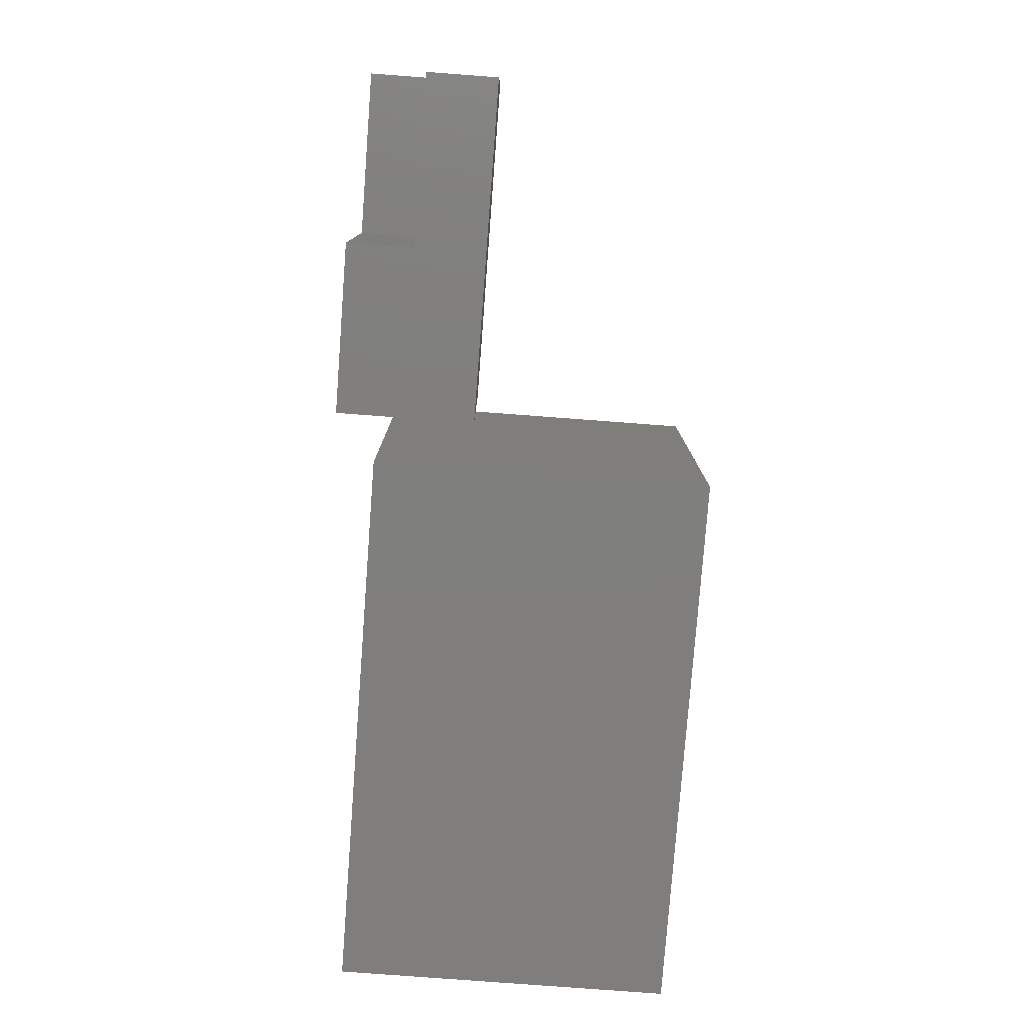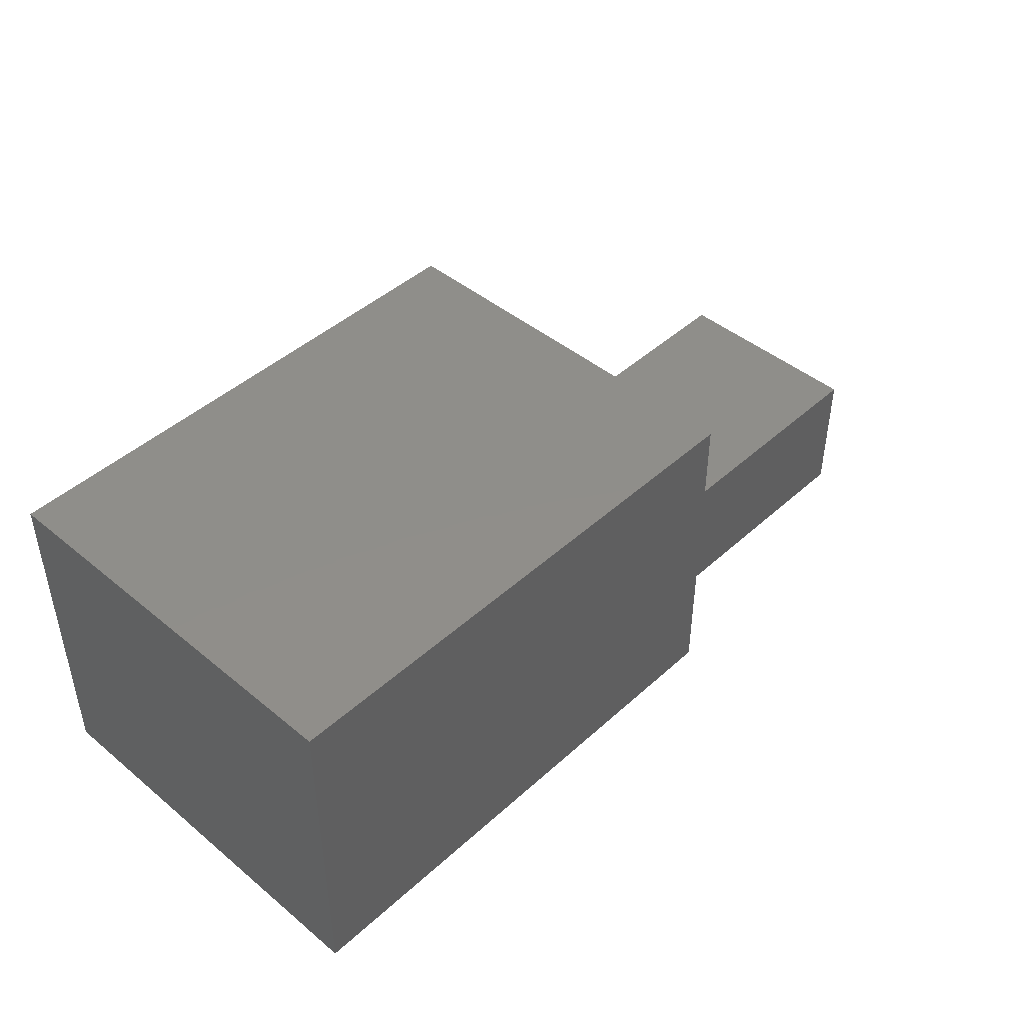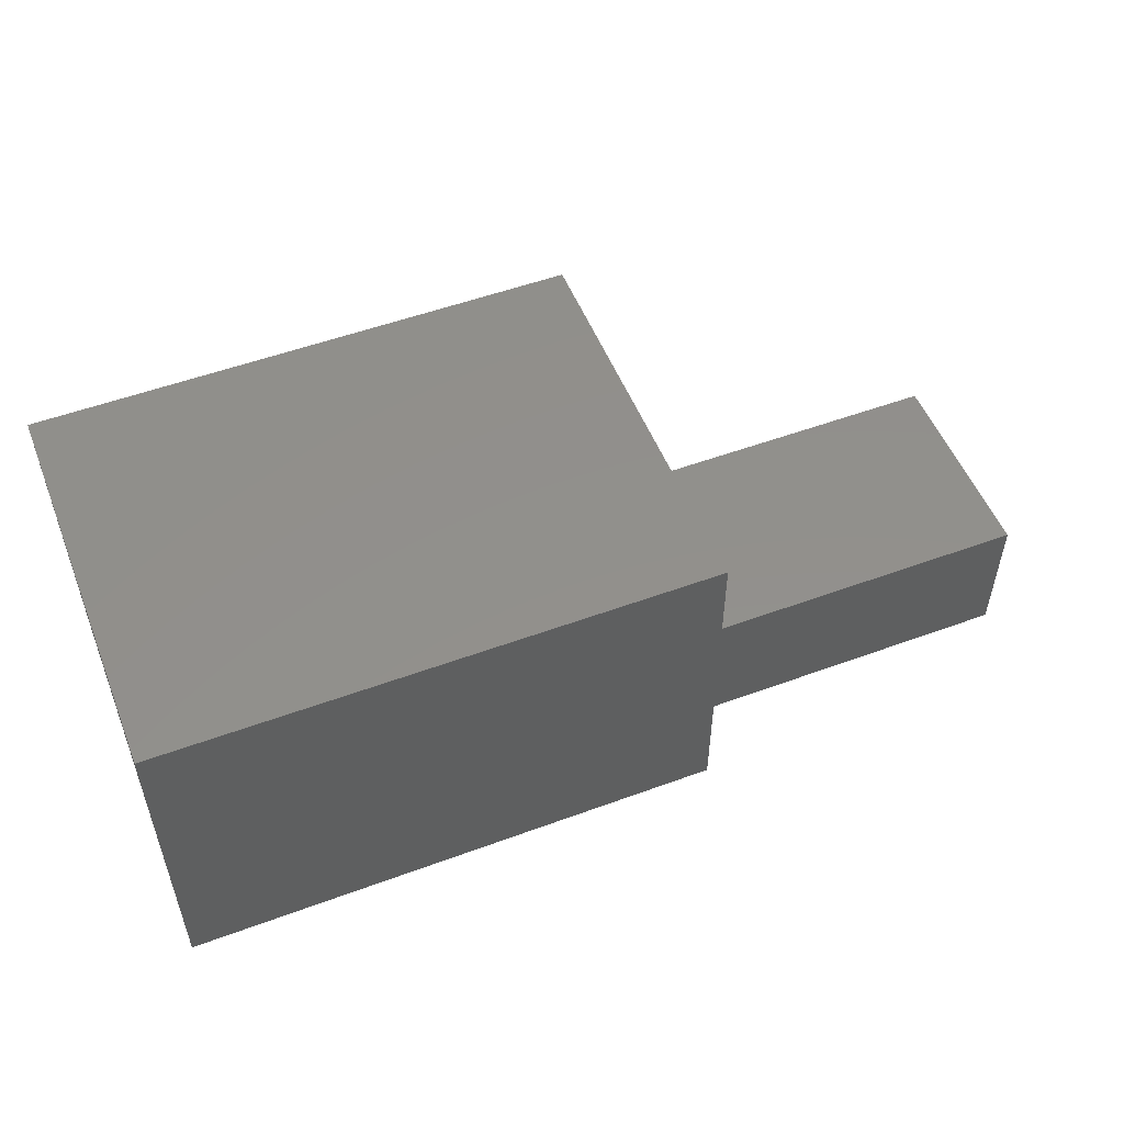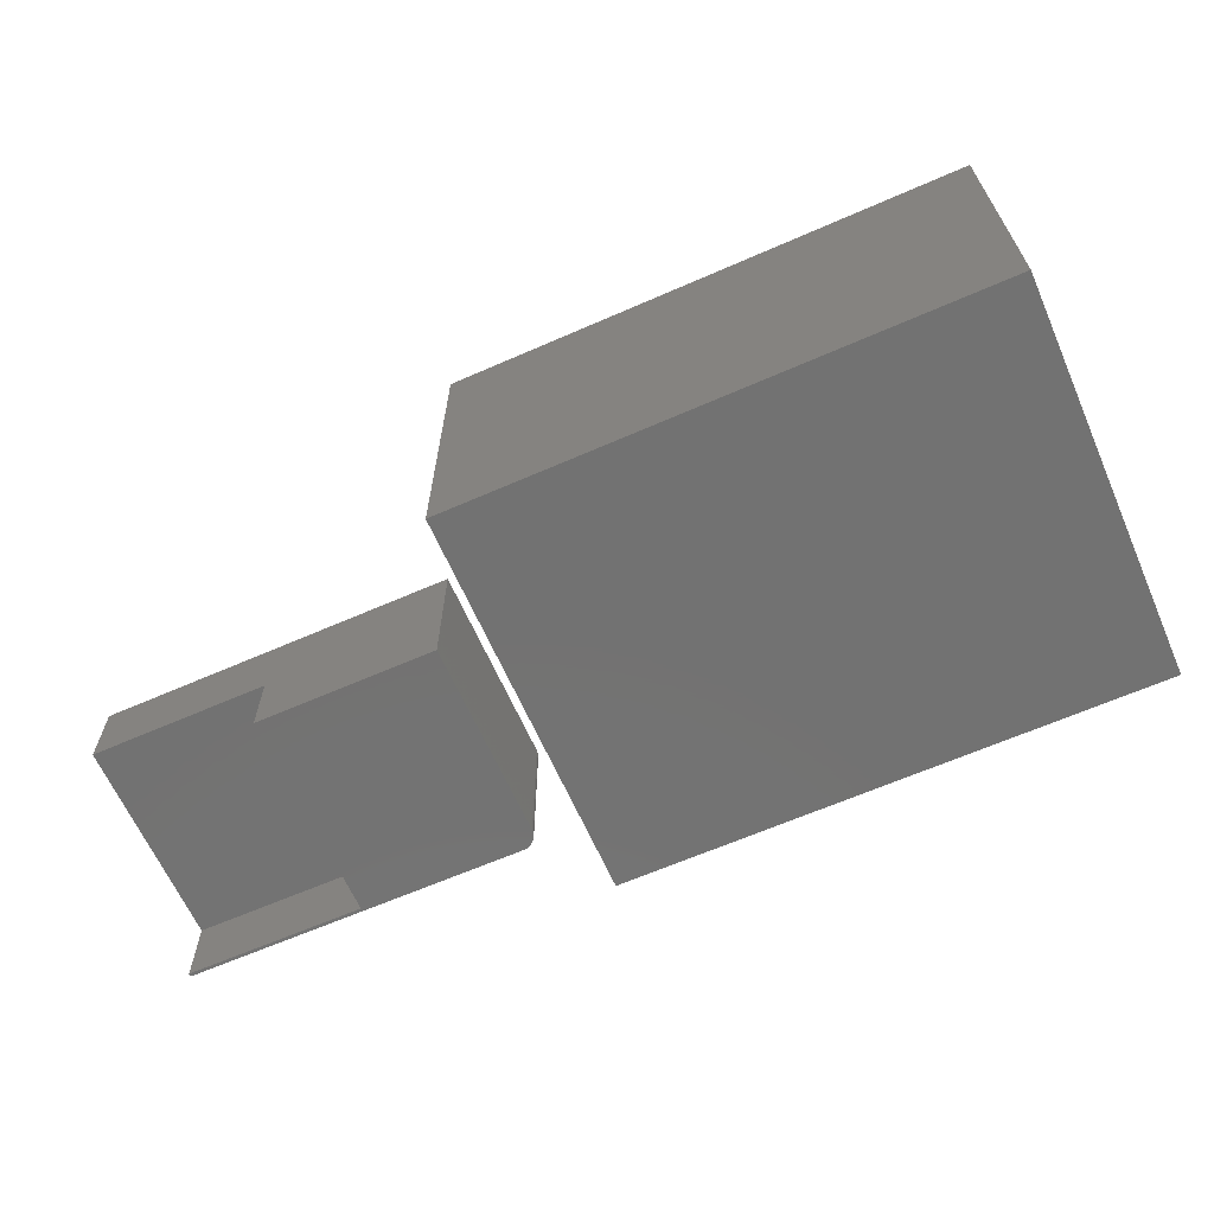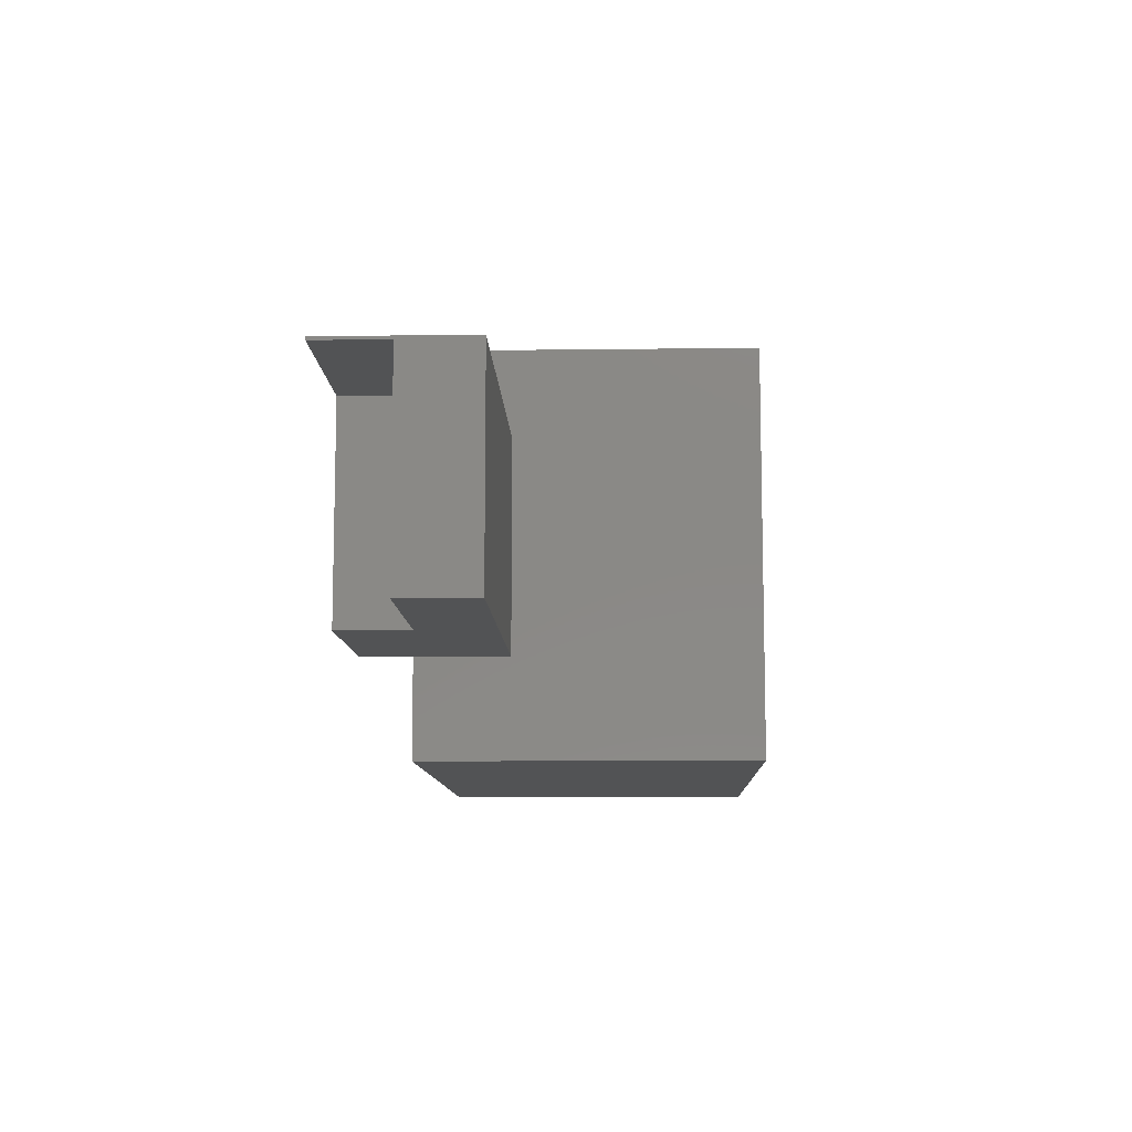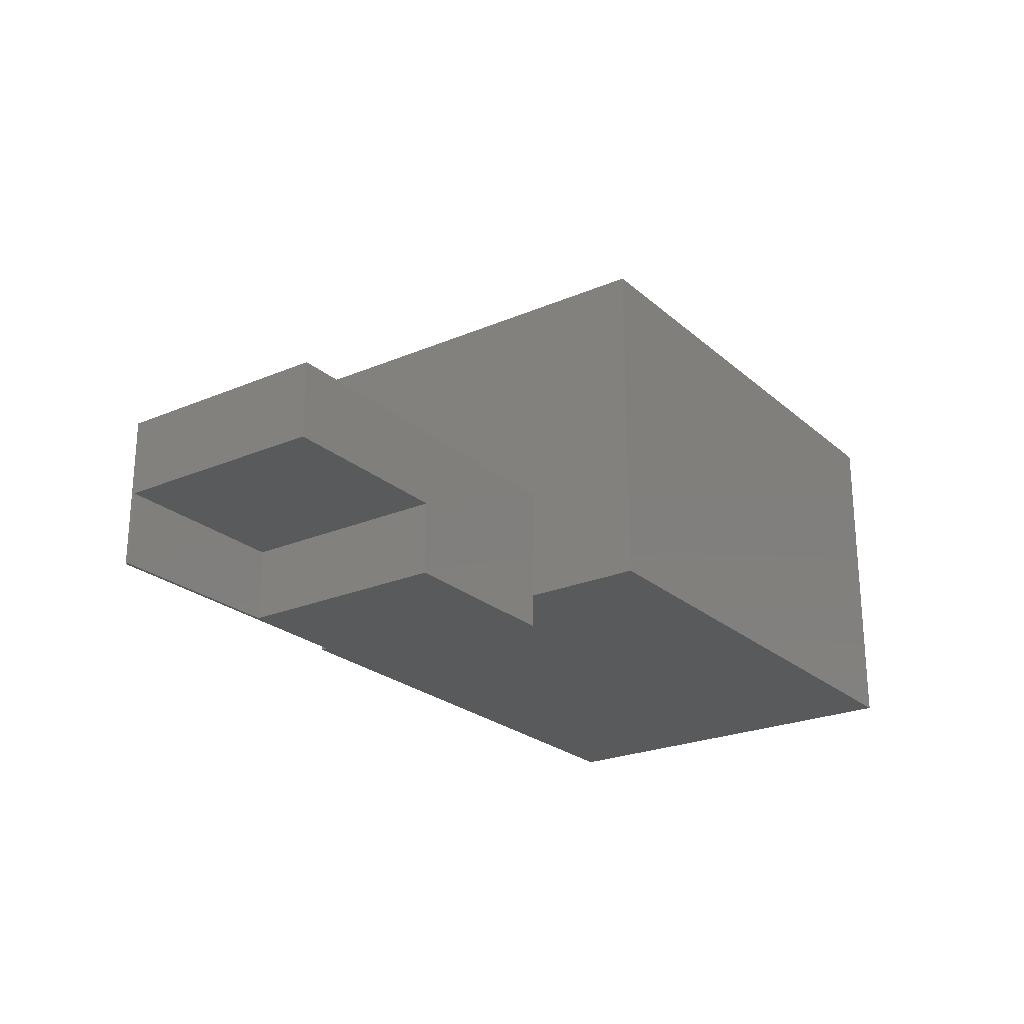
<metadata>
{"format":"stl","ext":"stl","renderer":"f3d","projection":"perspective","resolution":1024,"background":"white","views":[{"elev":-78.8,"azim":85.7,"up":"+Z"},{"elev":44.8,"azim":-46.3,"up":"+Y"},{"elev":52.7,"azim":-21.6,"up":"+Y"},{"elev":-64.4,"azim":-156.2,"up":"+Y"},{"elev":-9.9,"azim":91.9,"up":"+Z"},{"elev":-23.8,"azim":125.4,"up":"+Y"}]}
</metadata>
<code>
# stl→obj: 54 verts, 96 faces
v 0.4062 9.541e-18 -1.052e-17
v 0.4062 -0.03594 -1.052e-17
v 0.2344 0 0
v 0.3203 -0.03594 0
v 0.2344 -0.07031 0
v 0.3203 -0.07031 -5.262e-18
v 0.4062 9.541e-18 0.1031
v 0.4062 -0.07031 0.1031
v 0.4062 -0.07031 0.1016
v 0.4062 -0.03594 0.1016
v 0.2422 -0.07031 0.1031
v 0.2407 -0.07031 0.103
v 0.2392 -0.07031 0.1025
v 0.2357 -0.07031 0.09965
v 0.2378 -0.07031 0.1018
v 0.2367 -0.07031 0.1008
v 0.3203 -0.07031 0.1016
v 0.235 -0.07031 0.0983
v 0.2345 -0.07031 0.09684
v 0.2344 -0.07031 0.09531
v 0.3203 -0.03594 0.1016
v 0.2367 1.27e-19 0.1008
v 0.2378 1.927e-19 0.1018
v 0.2357 7.309e-20 0.09965
v 0.2344 3.24e-34 0.09531
v 0.2345 8.333e-21 0.09684
v 0.235 3.301e-20 0.0983
v 0.2392 2.677e-19 0.1025
v 0.2407 3.491e-19 0.103
v 0.2422 4.337e-19 0.1031
v -0.04688 -0.04688 0.15
v -0.04688 -0.04688 -0.04688
v 0.2188 -0.04688 0.15
v 0.2188 -0.04688 -0.04688
v -0.04688 0.1172 0.15
v -0.04688 0.1172 -0.04688
v 0.2188 0.1172 0.15
v 0.2188 0.1172 -0.04688
v 0.007812 0.0625 0.007812
v 0.007812 0.007812 0.007812
v 0.1641 0.0625 0.007812
v 0.1641 0.007812 0.007812
v 0.1641 0.0625 0.09531
v 0.1641 0.007812 0.09531
v 0.04285 0.0625 0.09531
v 0.04285 0.007812 0.09531
v 0.007812 0.0625 0.09531
v 0.007812 0.007812 0.09531
v 0.1272 0.0625 0.09531
v 0.1272 0.007812 0.09531
v 0.1272 0.007812 0.05066
v 0.1272 0.0625 0.05066
v 0.04285 0.007812 0.05066
v 0.04285 0.0625 0.05066
f 1 2 3
f 3 2 4
f 3 4 5
f 5 4 6
f 7 8 9
f 7 9 10
f 7 10 2
f 7 2 1
f 11 9 8
f 11 12 9
f 9 12 13
f 14 13 15
f 14 15 16
f 17 9 13
f 17 13 14
f 17 14 18
f 17 18 19
f 20 5 6
f 20 6 17
f 20 17 19
f 17 21 9
f 9 21 10
f 21 17 4
f 4 17 6
f 10 21 2
f 2 21 4
f 22 23 24
f 1 3 25
f 7 1 25
f 7 25 26
f 7 26 27
f 7 27 24
f 7 24 23
f 23 28 29
f 23 29 30
f 23 30 7
f 20 25 5
f 5 25 3
f 8 7 11
f 11 7 30
f 25 20 26
f 26 20 19
f 26 19 27
f 27 19 18
f 27 18 24
f 24 18 14
f 24 14 22
f 22 14 16
f 22 16 23
f 23 16 15
f 23 15 28
f 28 15 13
f 28 13 29
f 29 13 12
f 29 12 30
f 30 12 11
f 31 32 33
f 33 32 34
f 35 36 31
f 31 36 32
f 35 37 36
f 36 37 38
f 36 38 32
f 32 38 34
f 38 37 34
f 34 37 33
f 37 35 33
f 33 35 31
f 39 40 41
f 41 40 42
f 41 42 43
f 43 42 44
f 45 46 47
f 47 46 48
f 43 44 49
f 49 44 50
f 50 51 49
f 49 51 52
f 51 53 52
f 52 53 54
f 53 46 54
f 54 46 45
f 47 48 39
f 39 48 40
f 42 50 44
f 50 42 51
f 51 42 40
f 51 40 53
f 53 40 48
f 53 48 46
f 43 49 41
f 41 49 52
f 41 52 39
f 39 52 54
f 39 54 47
f 47 54 45

</code>
